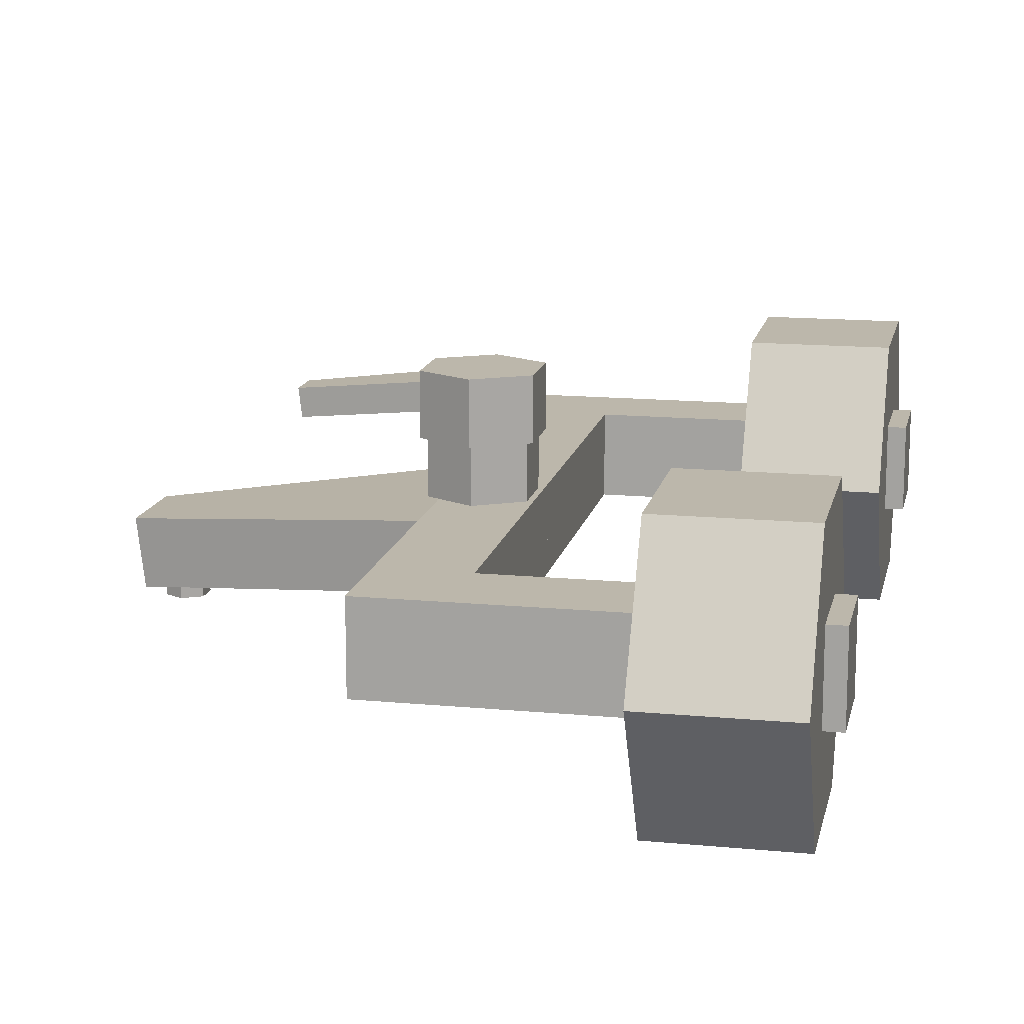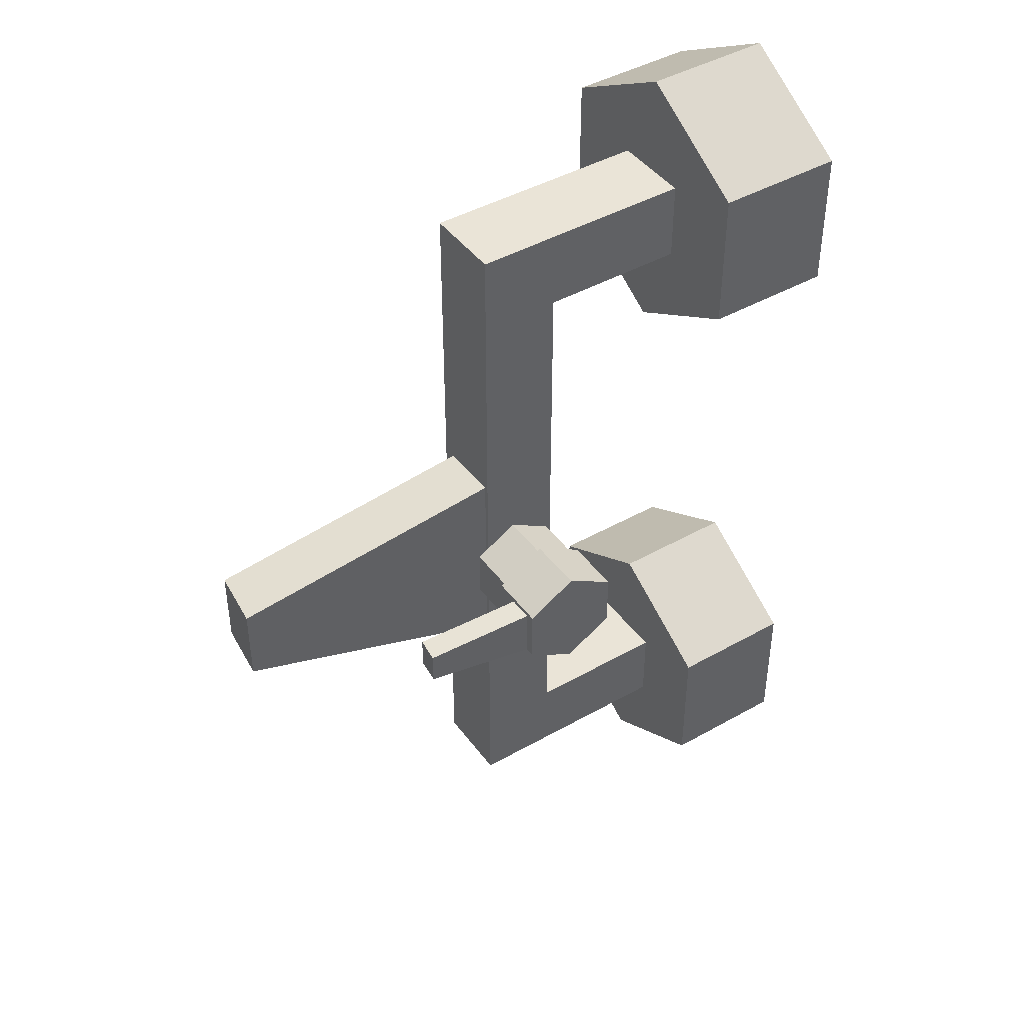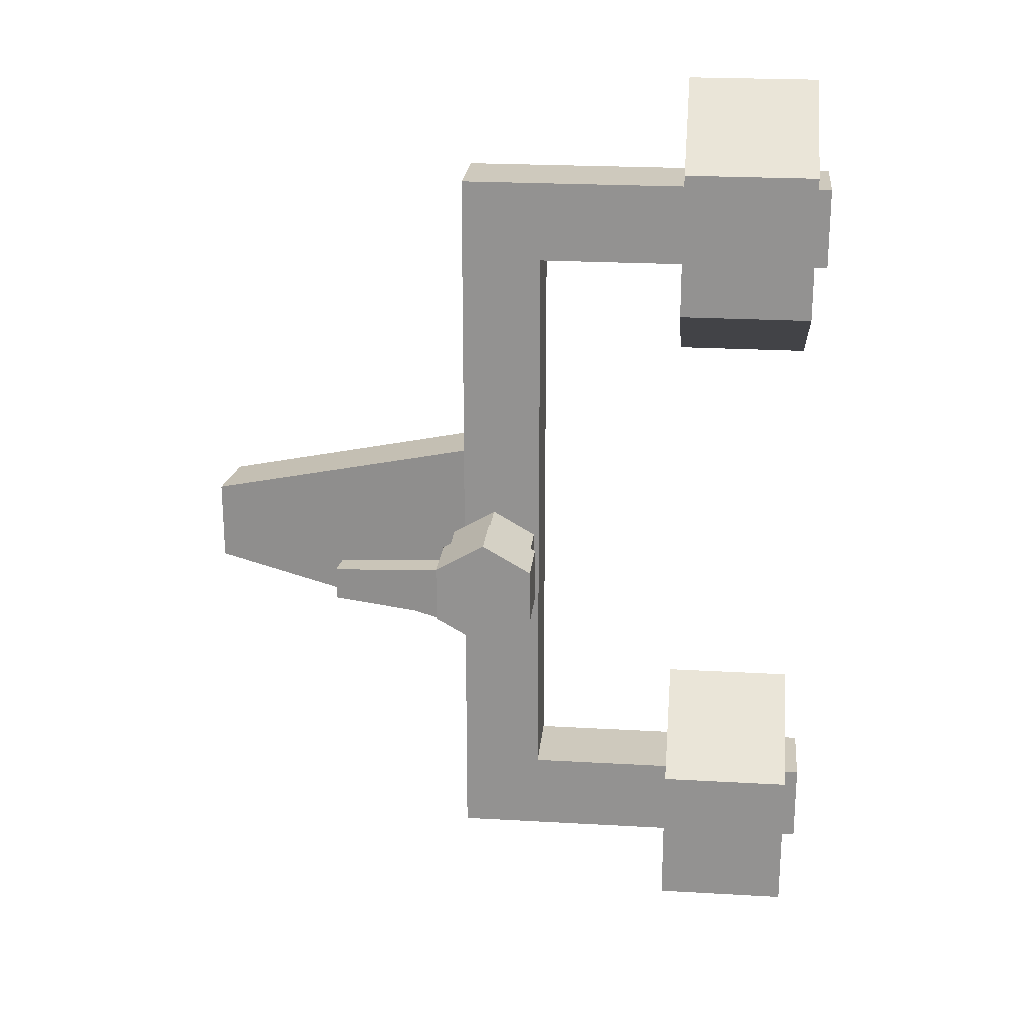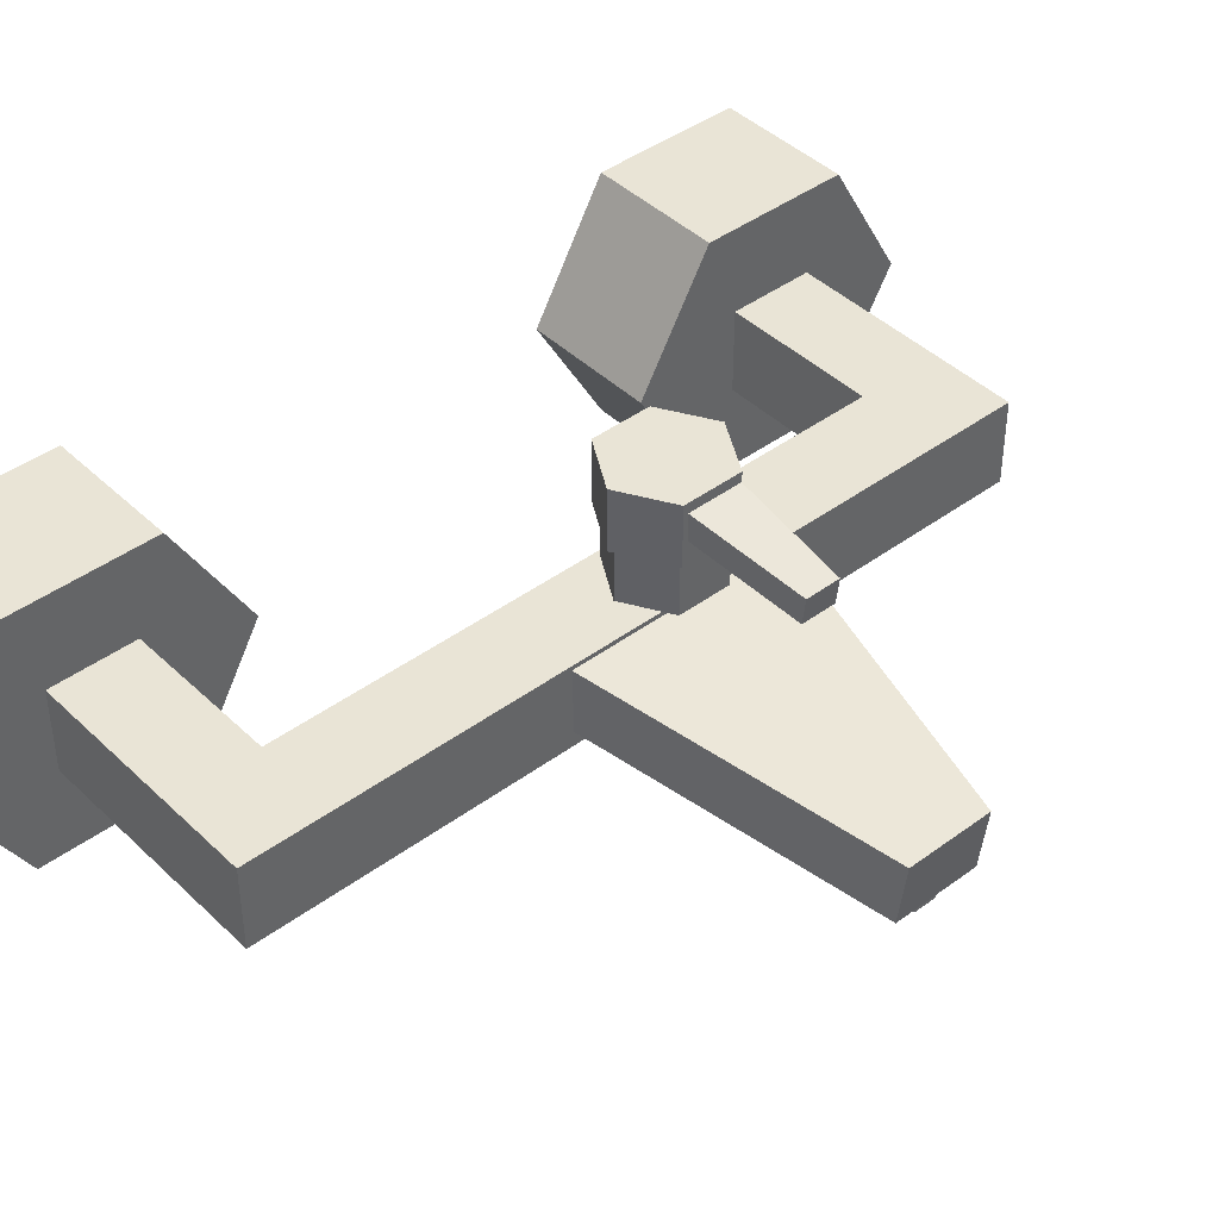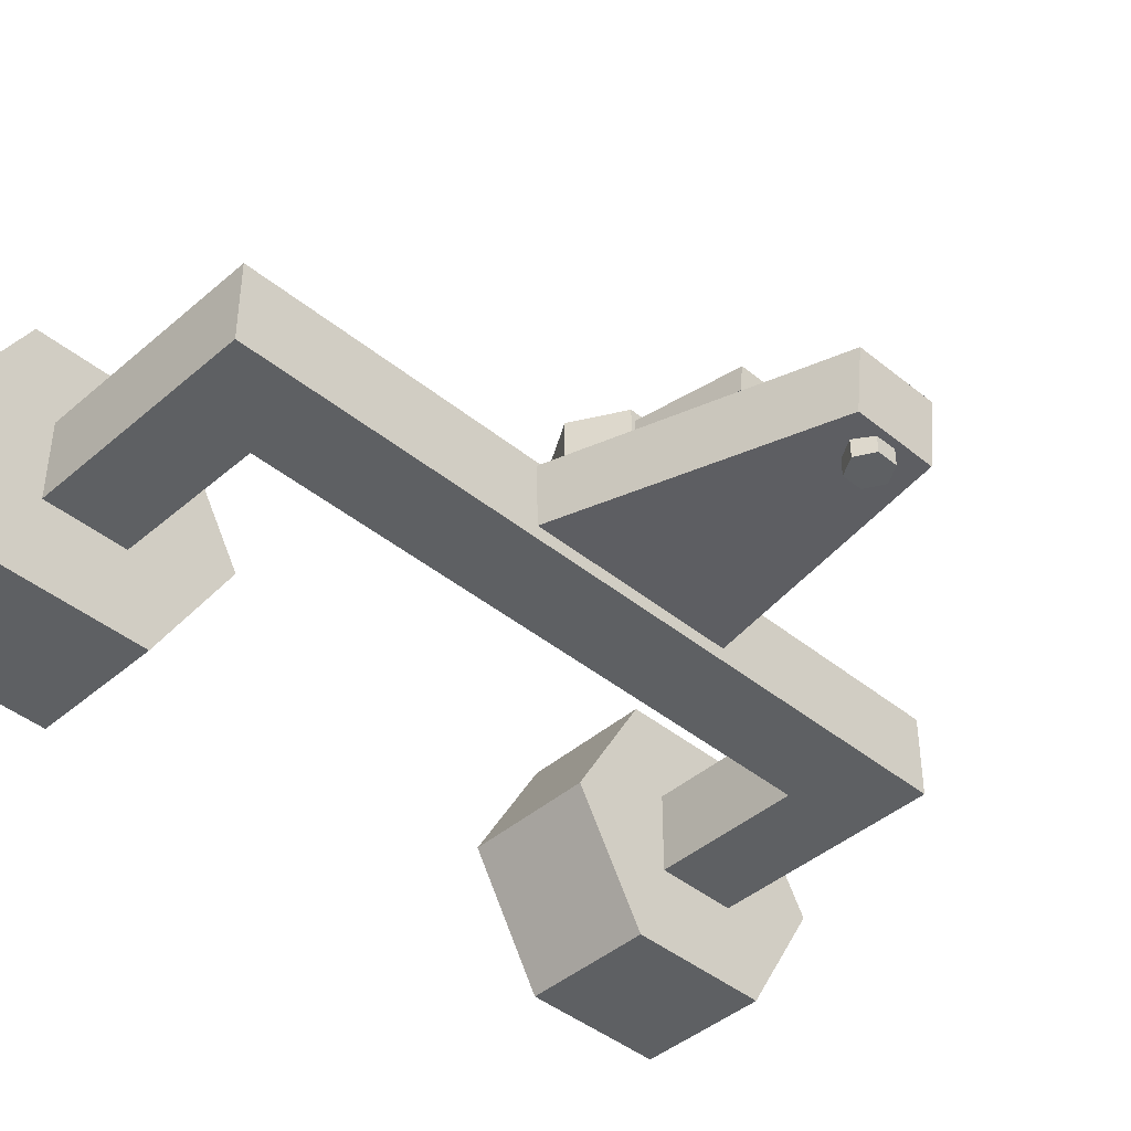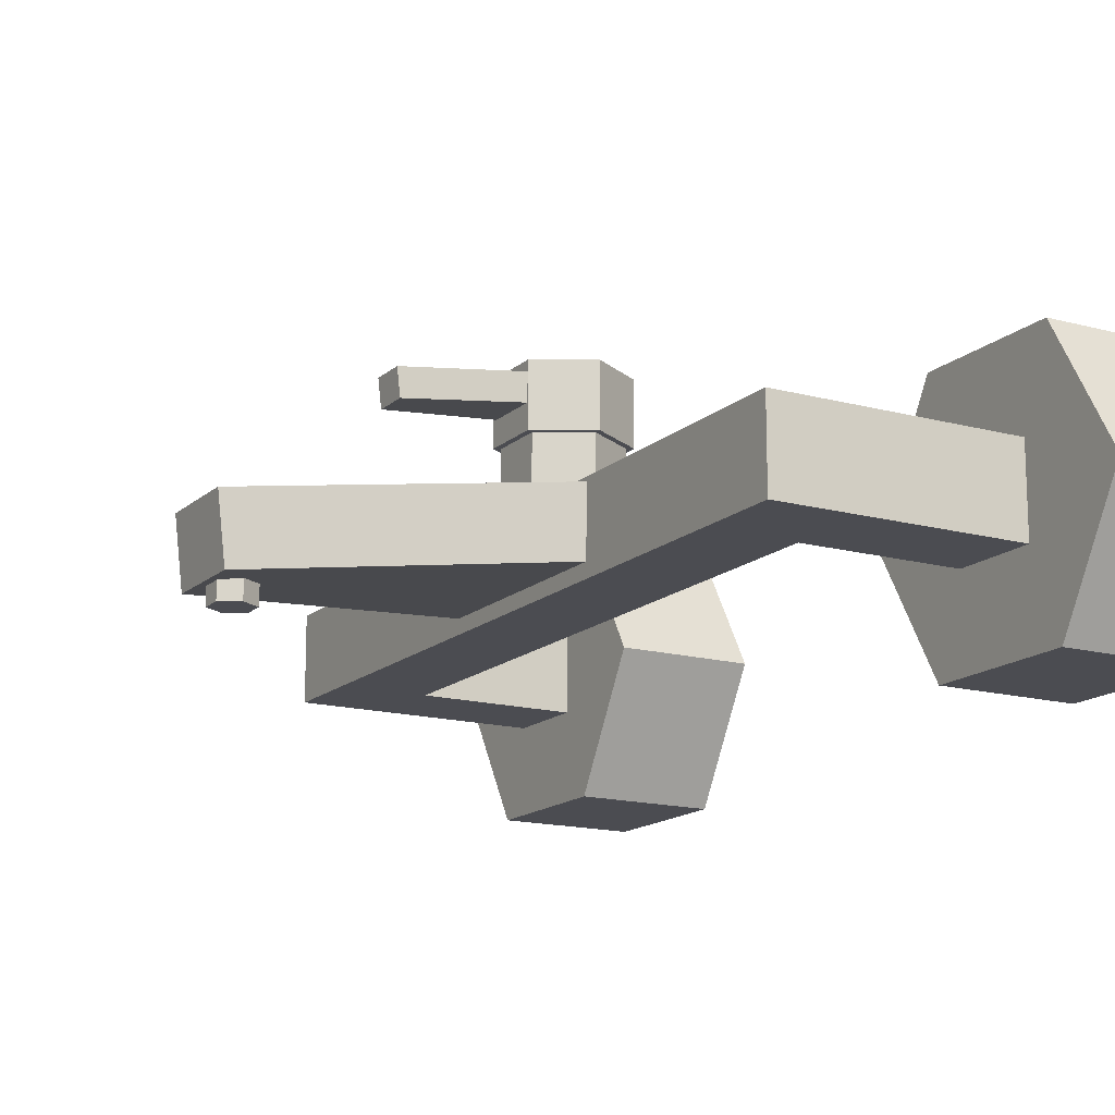
<metadata>
{"format":"obj","ext":"obj","renderer":"f3d","projection":"perspective","resolution":1024,"background":"white","views":[{"elev":14.4,"azim":-168.2,"up":"+Y"},{"elev":43.6,"azim":146.3,"up":"+Z"},{"elev":22.6,"azim":-174.4,"up":"+Z"},{"elev":42.6,"azim":48.6,"up":"+Y"},{"elev":-42.6,"azim":45.8,"up":"+Y"},{"elev":-15.3,"azim":150.1,"up":"+Y"}]}
</metadata>
<code>
o tap_Cylinder.013
v 0.4144 -0.1246 -0.03702
v 0.4144 -0.1006 -0.03702
v 0.4376 -0.1246 -0.02361
v 0.4376 -0.1006 -0.02361
v 0.4376 -0.1246 0.003202
v 0.4376 -0.1006 0.003202
v 0.4144 -0.1246 0.01661
v 0.4144 -0.1006 0.01661
v 0.3912 -0.1246 0.003202
v 0.3912 -0.1006 0.003202
v 0.3912 -0.1246 -0.02361
v 0.3912 -0.1006 -0.02361
v 0.04418 0.02392 -0.09781
v 0.04418 0.09341 -0.09781
v 0.1023 0.02392 -0.06427
v 0.1023 0.09341 -0.06427
v 0.1023 0.02392 0.002822
v 0.1023 0.09341 0.002822
v 0.04418 0.02392 0.03637
v 0.04418 0.09341 0.03637
v -0.01392 0.02392 0.002822
v -0.01392 0.09341 0.002822
v -0.01392 0.02392 -0.06427
v -0.01392 0.09341 -0.06427
v -0.3913 -0.03032 0.2781
v -0.2178 -0.03032 0.2781
v -0.3913 -0.196 0.3737
v -0.2178 -0.196 0.3737
v -0.3913 -0.196 0.565
v -0.2178 -0.196 0.565
v -0.3913 -0.03032 0.6607
v -0.2178 -0.03032 0.6607
v -0.3913 0.1354 0.565
v -0.2178 0.1354 0.565
v -0.3913 0.1354 0.3737
v -0.2178 0.1354 0.3737
v 0.2537 0.1089 -0.05538
v 0.2577 0.1431 -0.05538
v 0.2537 0.1089 -0.01164
v 0.2577 0.1431 -0.01164
v 0.07603 0.1278 -0.07055
v 0.08002 0.162 -0.07055
v 0.07603 0.1278 0.003539
v 0.08002 0.162 0.003539
v 0.04418 0.09341 -0.1065
v 0.04418 0.1719 -0.1065
v 0.1098 0.09341 -0.06861
v 0.1098 0.1719 -0.06861
v 0.1098 0.09341 0.007164
v 0.1098 0.1719 0.007164
v 0.04418 0.09341 0.04505
v 0.04418 0.1719 0.04505
v -0.02143 0.09341 0.007164
v -0.02143 0.1719 0.007164
v -0.02143 0.09341 -0.06861
v -0.02143 0.1719 -0.06861
v -0.3913 -0.03032 -0.2342
v -0.2178 -0.03032 -0.2342
v -0.3913 0.1354 -0.3298
v -0.2178 0.1354 -0.3298
v -0.3913 0.1354 -0.5212
v -0.2178 0.1354 -0.5212
v -0.3913 -0.03032 -0.6168
v -0.2178 -0.03032 -0.6168
v -0.3913 -0.196 -0.5212
v -0.2178 -0.196 -0.5212
v -0.3913 -0.196 -0.3298
v -0.2178 -0.196 -0.3298
v 0.08732 0.02392 -0.3713
v 0.08732 -0.08456 -0.3713
v -0.02116 0.02392 -0.3713
v -0.02116 -0.08456 -0.3713
v 0.08732 0.02392 0.02193
v 0.08732 -0.08456 0.02193
v -0.02116 0.02392 0.02193
v -0.02116 -0.08456 0.02193
v -0.4143 0.02392 -0.4797
v -0.4143 -0.08456 -0.4797
v -0.4143 0.02392 -0.3713
v -0.4143 -0.08456 -0.3713
v 0.08732 0.02392 -0.4797
v 0.08732 -0.08456 -0.4797
v 0.08732 0.02392 -0.3713
v 0.08732 -0.08456 -0.3713
v 0.4478 -0.1036 -0.06675
v 0.4576 -0.02024 -0.06675
v 0.4478 -0.1036 0.04173
v 0.4576 -0.02024 0.04173
v 0.04928 -0.06225 -0.1594
v 0.05914 0.02112 -0.1594
v 0.04928 -0.06225 0.1344
v 0.05914 0.02112 0.1344
v 0.08732 -0.08456 0.4151
v 0.08732 0.02392 0.4151
v -0.02116 -0.08456 0.4151
v -0.02116 0.02392 0.4151
v 0.08732 -0.08456 0.02193
v 0.08732 0.02392 0.02193
v -0.02116 -0.08456 0.02193
v -0.02116 0.02392 0.02193
v -0.4143 -0.08456 0.5236
v -0.4143 0.02392 0.5236
v -0.4143 -0.08456 0.4151
v -0.4143 0.02392 0.4151
v 0.08732 -0.08456 0.5236
v 0.08732 0.02392 0.5236
v 0.08732 -0.08456 0.4151
v 0.08732 0.02392 0.4151
f 1 2 4 3
f 3 4 6 5
f 5 6 8 7
f 7 8 10 9
f 4 2 12 10 8 6
f 9 10 12 11
f 11 12 2 1
f 1 3 5 7 9 11
f 13 14 16 15
f 15 16 18 17
f 17 18 20 19
f 19 20 22 21
f 16 14 24 22 20 18
f 21 22 24 23
f 23 24 14 13
f 13 15 17 19 21 23
f 25 26 28 27
f 27 28 30 29
f 29 30 32 31
f 31 32 34 33
f 28 26 36 34 32 30
f 33 34 36 35
f 35 36 26 25
f 25 27 29 31 33 35
f 37 38 40 39
f 39 40 44 43
f 43 44 42 41
f 41 42 38 37
f 39 43 41 37
f 44 40 38 42
f 45 46 48 47
f 47 48 50 49
f 49 50 52 51
f 51 52 54 53
f 48 46 56 54 52 50
f 53 54 56 55
f 55 56 46 45
f 45 47 49 51 53 55
f 57 58 60 59
f 59 60 62 61
f 61 62 64 63
f 63 64 66 65
f 60 58 68 66 64 62
f 65 66 68 67
f 67 68 58 57
f 57 59 61 63 65 67
f 69 70 72 71
f 71 72 76 75
f 75 76 74 73
f 73 74 70 69
f 71 75 73 69
f 76 72 70 74
f 77 78 80 79
f 79 80 84 83
f 83 84 82 81
f 81 82 78 77
f 79 83 81 77
f 84 80 78 82
f 85 86 88 87
f 87 88 92 91
f 91 92 90 89
f 89 90 86 85
f 87 91 89 85
f 92 88 86 90
f 93 94 96 95
f 95 96 100 99
f 99 100 98 97
f 97 98 94 93
f 95 99 97 93
f 100 96 94 98
f 101 102 104 103
f 103 104 108 107
f 107 108 106 105
f 105 106 102 101
f 103 107 105 101
f 108 104 102 106

</code>
